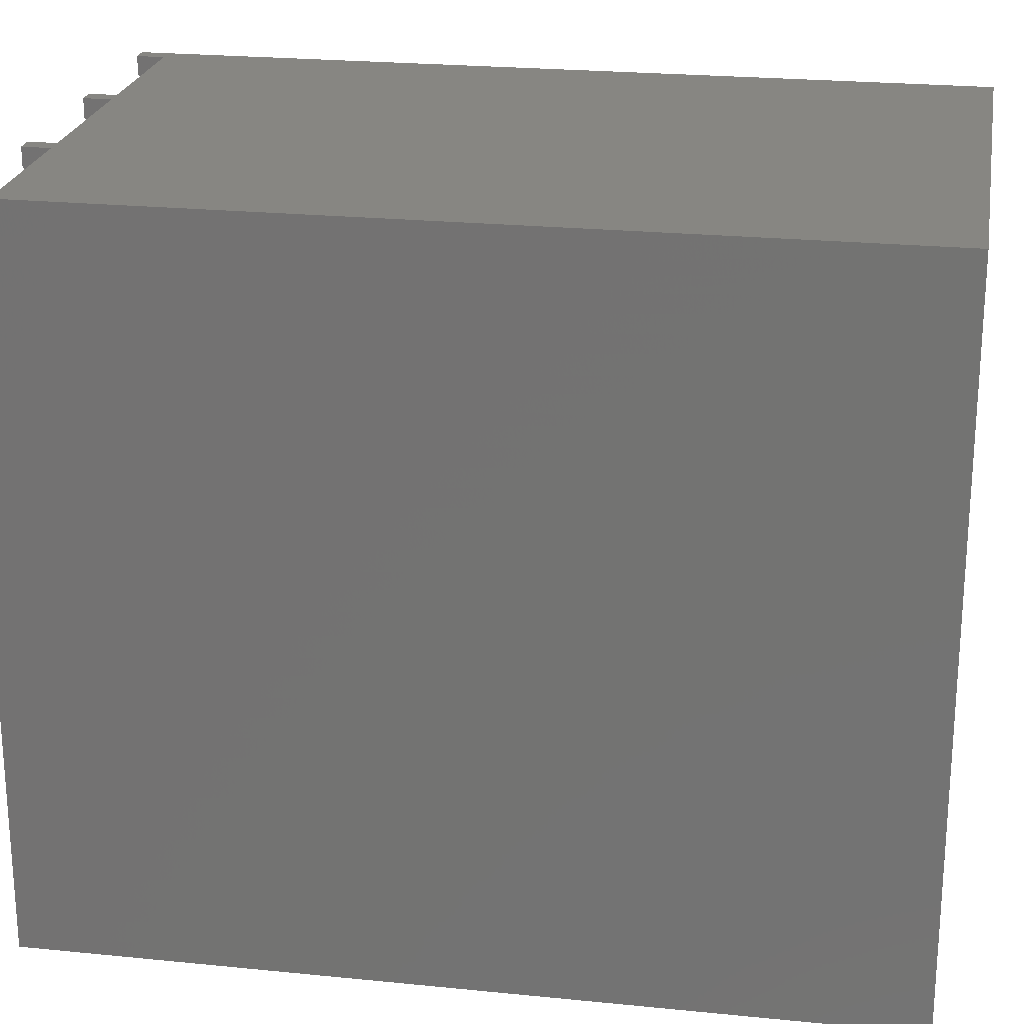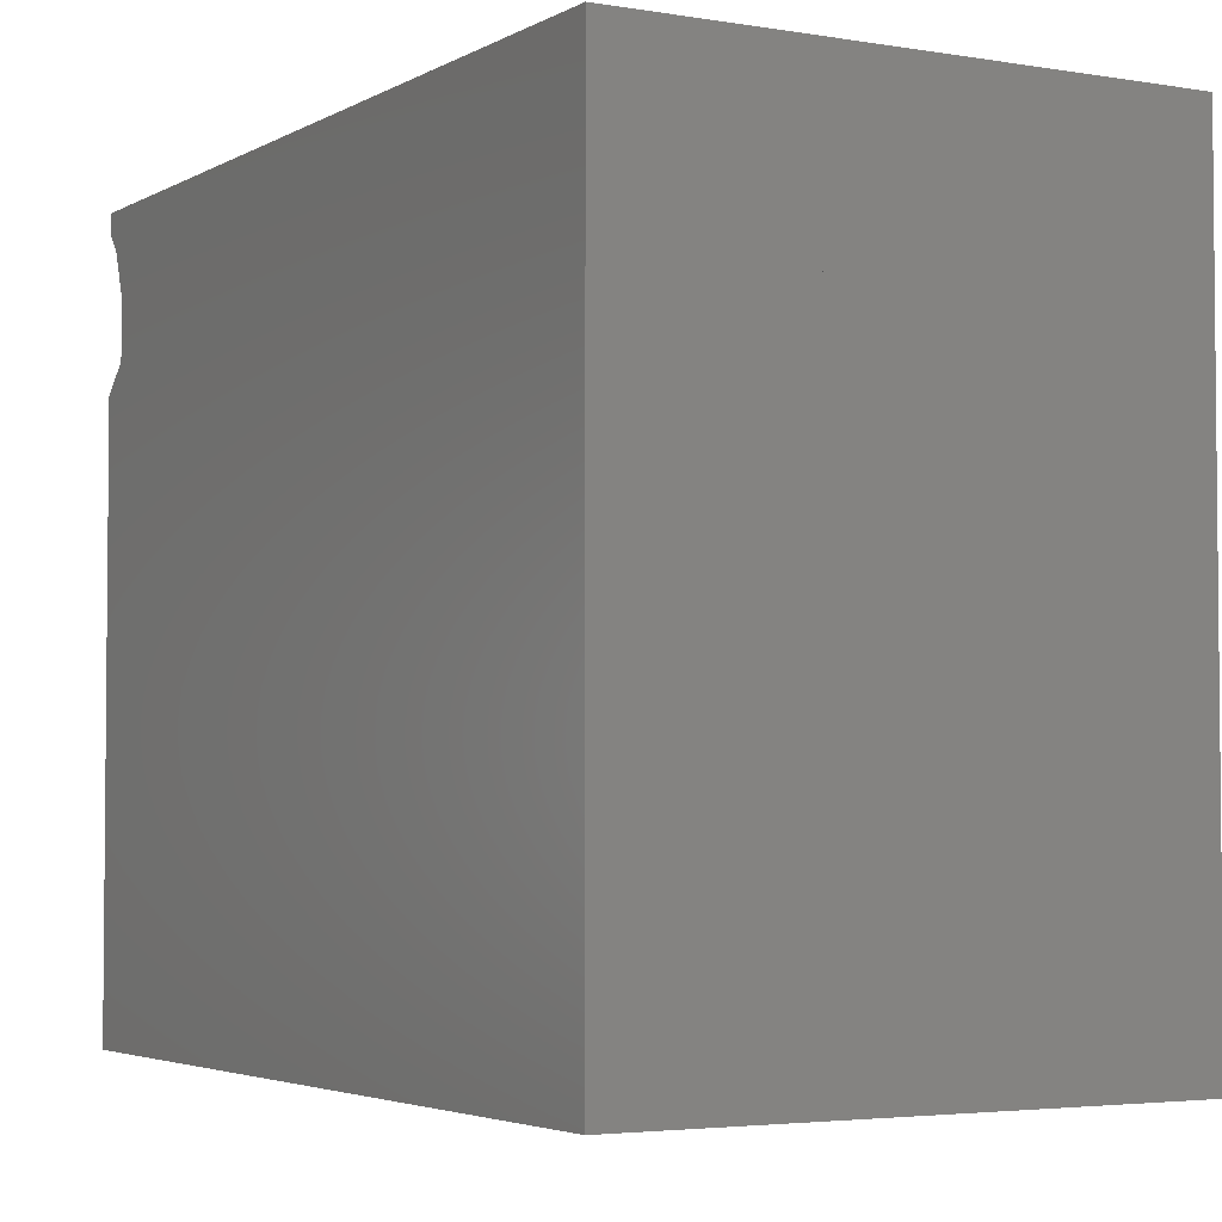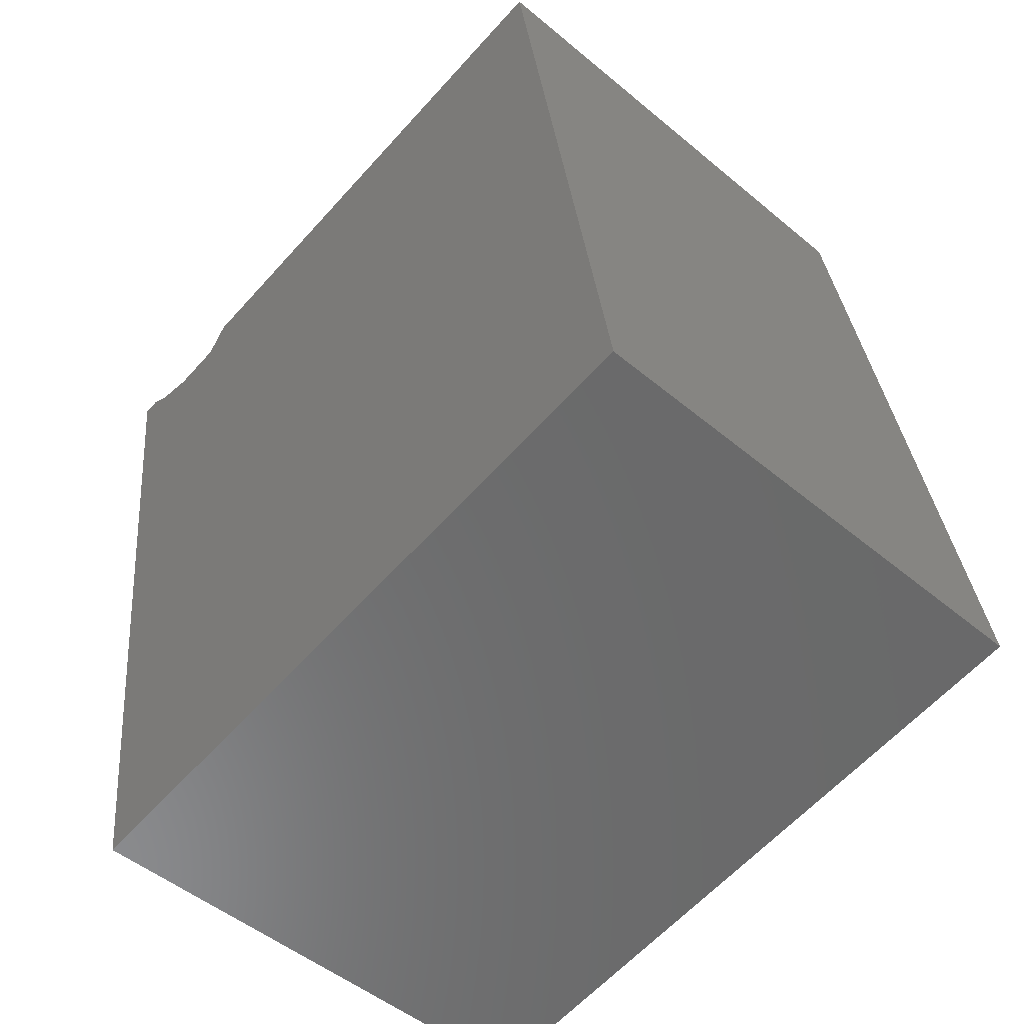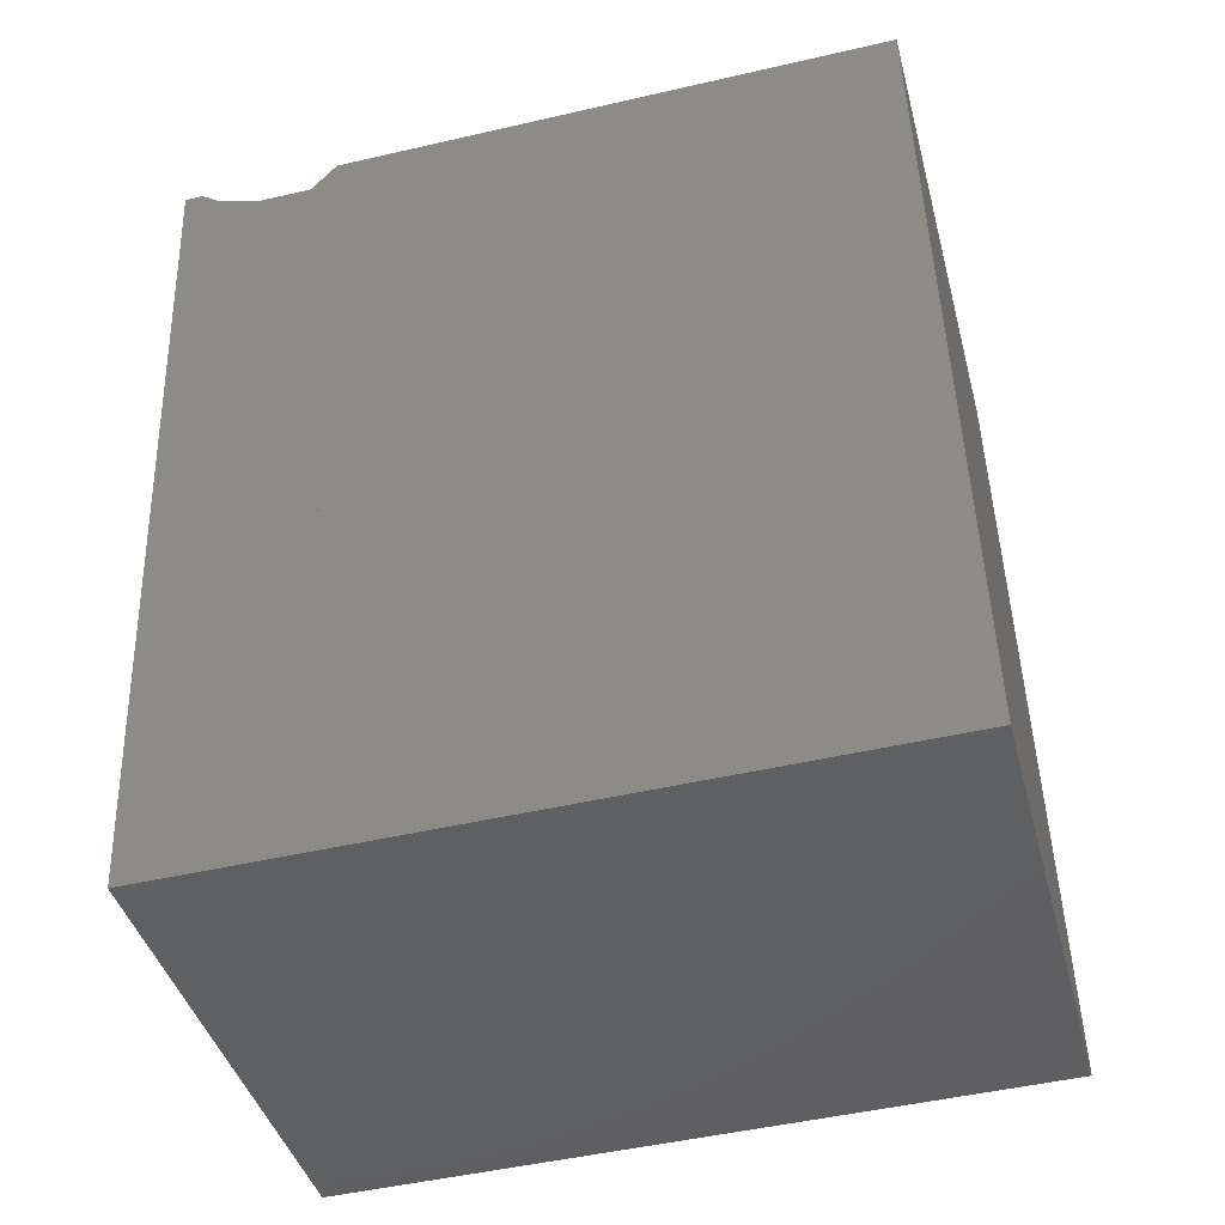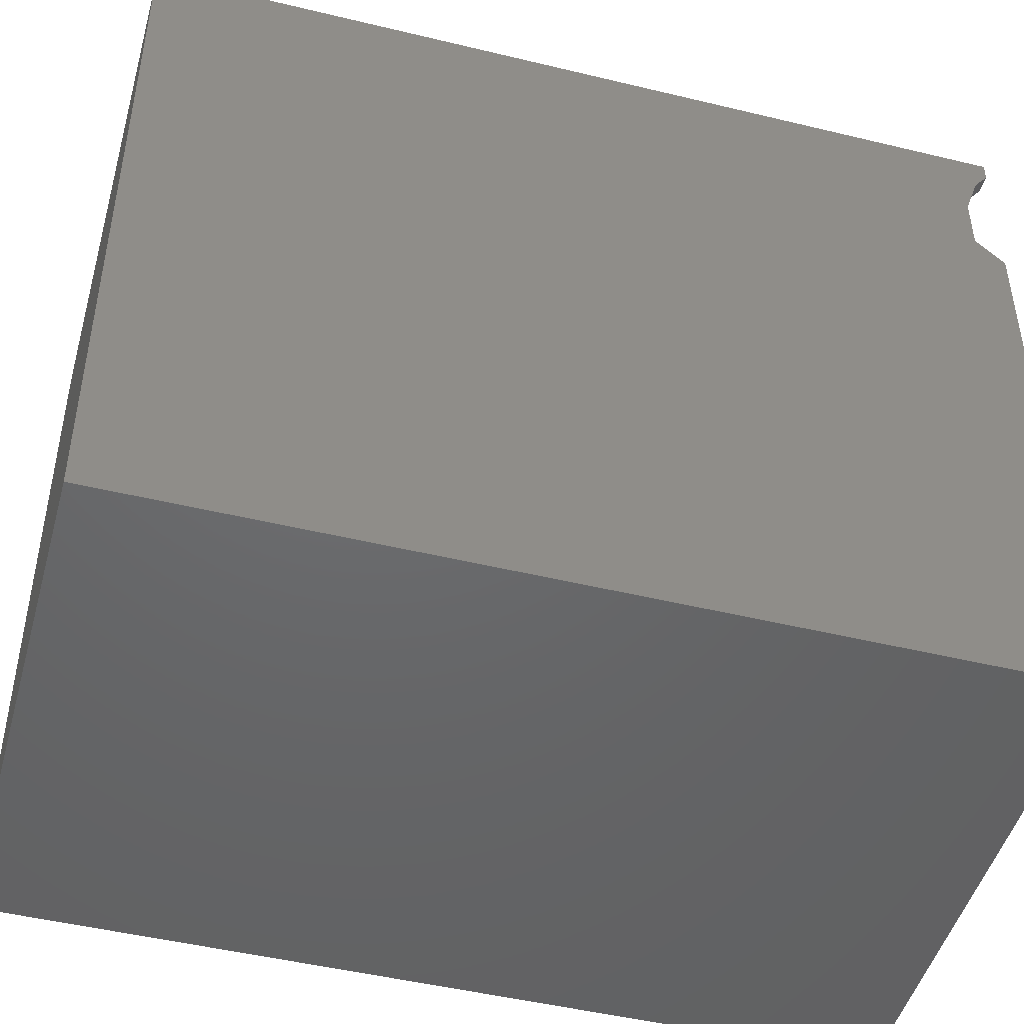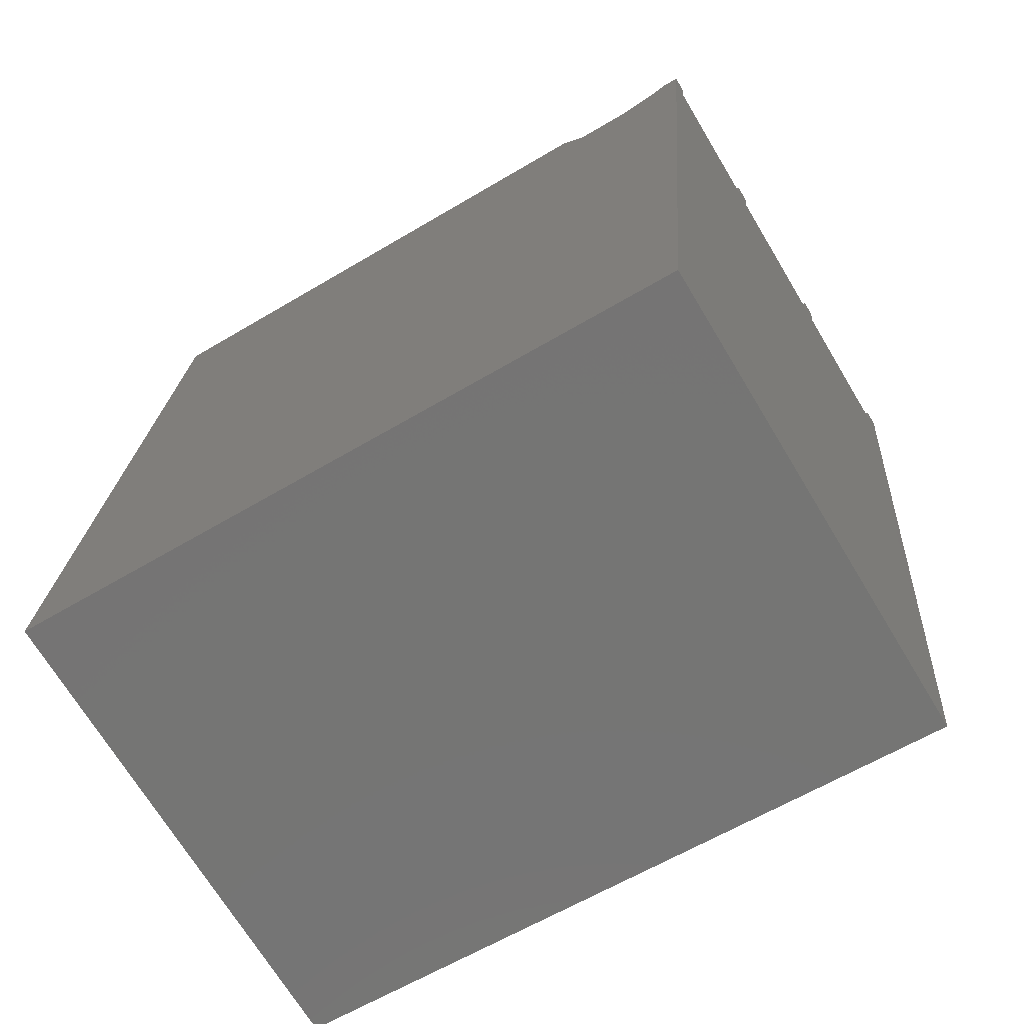
<metadata>
{"format":"stl","ext":"stl","renderer":"f3d","projection":"perspective","resolution":1024,"background":"white","views":[{"elev":23.0,"azim":-87.5,"up":"+Z"},{"elev":-3.6,"azim":-37.1,"up":"+Z"},{"elev":-61.3,"azim":138.2,"up":"+Y"},{"elev":-48.3,"azim":104.5,"up":"+Y"},{"elev":-47.5,"azim":67.4,"up":"+Z"},{"elev":-61.4,"azim":-58.7,"up":"+Y"}]}
</metadata>
<code>
# stl→obj: 86 verts, 214 faces
v -31.15 6.387 19.89
v -47.62 41.25 19.89
v -51.74 9.019 19.89
v -46.95 41.16 19.89
v -41.34 40.44 19.89
v -40.67 40.36 19.89
v -34.46 39.56 19.89
v -33.79 39.48 19.89
v -27.7 38.7 19.89
v -27.03 38.61 19.89
v -51.74 9.019 -2.58
v -31.15 6.387 -2.58
v -31.15 6.387 26.26
v -27.03 38.61 26.26
v -27.03 38.61 20.94
v -27.03 38.61 23.17
v -27.03 38.61 25.52
v -47.48 42.34 -2.58
v -47.48 42.34 19.89
v -40.53 41.45 19.89
v -34.32 40.65 19.89
v -46.81 42.25 19.89
v -41.2 41.53 19.89
v -46.95 41.16 20.94
v -41.34 40.44 20.94
v -46.95 41.16 23.17
v -41.34 40.44 23.17
v -46.95 41.16 24.08
v -41.34 40.44 24.08
v -47.62 41.25 26.26
v -47.62 41.25 24.08
v -46.95 41.16 25.52
v -46.95 41.16 26.26
v -47.62 41.25 20.94
v -47.48 42.34 26.26
v -46.81 42.25 26.26
v -46.88 41.7 24.8
v -46.81 42.25 25.52
v -47.48 42.34 25.52
v -47.62 41.25 23.17
v -47.55 41.79 24.8
v -41.34 40.44 25.52
v -40.67 40.36 24.08
v -40.67 40.36 25.52
v -41.34 40.44 26.26
v -40.67 40.36 26.26
v -40.67 40.36 20.94
v -34.46 39.56 20.94
v -40.67 40.36 23.17
v -34.46 39.56 23.17
v -34.46 39.56 24.08
v -34.46 39.56 25.52
v -34.46 39.56 26.26
v -40.6 40.9 24.8
v -40.53 41.45 26.26
v -40.53 41.45 25.52
v -41.27 40.99 24.8
v -41.2 41.53 25.52
v -41.2 41.53 26.26
v -33.79 39.48 24.08
v -33.79 39.48 25.52
v -33.79 39.48 26.26
v -33.65 40.57 19.89
v -33.79 39.48 23.17
v -33.79 39.48 20.94
v -27.7 38.7 20.94
v -27.7 38.7 23.17
v -27.7 38.7 24.08
v -34.32 40.65 26.26
v -33.65 40.57 26.26
v -33.65 40.57 25.52
v -34.32 40.65 25.52
v -33.72 40.02 24.8
v -34.39 40.11 24.8
v -27.56 39.79 19.89
v -26.89 39.7 19.89
v -27.7 38.7 26.26
v -27.7 38.7 25.52
v -26.96 39.16 24.8
v -26.89 39.7 26.26
v -26.89 39.7 25.52
v -27.63 39.24 24.8
v -27.56 39.79 25.52
v -27.56 39.79 26.26
v -26.89 39.7 -2.58
v -51.74 9.019 26.26
f 1 2 3
f 2 1 4
f 4 1 5
f 5 1 6
f 6 1 7
f 7 1 8
f 8 1 9
f 9 1 10
f 1 11 12
f 11 1 3
f 10 13 1
f 13 10 14
f 14 10 15
f 14 15 16
f 14 16 17
f 2 11 3
f 11 2 18
f 18 2 19
f 7 20 6
f 20 7 21
f 5 22 4
f 22 5 23
f 4 19 2
f 19 4 22
f 24 5 4
f 5 24 25
f 25 24 26
f 25 26 27
f 27 26 28
f 27 28 29
f 30 28 31
f 28 30 32
f 32 30 33
f 34 4 2
f 4 34 24
f 19 24 34
f 24 19 22
f 19 34 2
f 33 35 30
f 35 33 36
f 37 28 26
f 28 33 32
f 33 28 36
f 36 28 37
f 36 37 38
f 35 38 39
f 38 35 36
f 40 24 34
f 24 40 26
f 38 41 37
f 41 38 39
f 22 24 4
f 37 40 26
f 40 37 41
f 35 31 30
f 31 35 41
f 41 35 39
f 41 40 31
f 6 23 5
f 23 6 20
f 42 43 29
f 43 42 44
f 44 42 45
f 44 45 46
f 31 26 40
f 26 31 28
f 25 6 5
f 6 25 47
f 47 7 6
f 7 47 48
f 48 47 49
f 48 49 50
f 50 49 43
f 50 43 51
f 44 51 43
f 51 44 52
f 52 44 46
f 52 46 53
f 27 47 25
f 47 27 49
f 54 43 49
f 43 46 44
f 46 43 55
f 55 43 54
f 55 54 56
f 56 57 54
f 57 56 58
f 54 27 49
f 27 54 57
f 20 47 6
f 57 29 27
f 29 57 42
f 42 57 58
f 23 25 5
f 59 42 45
f 42 59 58
f 46 59 45
f 59 46 55
f 59 56 58
f 56 59 55
f 23 47 25
f 47 23 20
f 32 29 28
f 29 32 42
f 42 32 33
f 42 33 45
f 52 60 51
f 60 52 61
f 61 52 53
f 61 53 62
f 8 21 7
f 21 8 63
f 51 64 50
f 64 51 60
f 29 49 27
f 49 29 43
f 65 9 8
f 9 65 66
f 66 65 64
f 66 64 67
f 67 64 60
f 67 60 68
f 62 69 53
f 69 62 70
f 69 71 72
f 71 69 70
f 69 52 53
f 52 69 72
f 63 65 8
f 21 48 7
f 73 50 64
f 50 73 74
f 74 51 50
f 51 74 52
f 52 74 72
f 71 74 73
f 74 71 72
f 73 60 64
f 60 62 61
f 62 60 70
f 70 60 73
f 70 73 71
f 21 65 48
f 65 21 63
f 50 65 48
f 65 50 64
f 10 75 9
f 75 10 76
f 76 15 10
f 66 10 9
f 10 66 15
f 77 17 78
f 17 77 14
f 68 16 67
f 16 68 17
f 17 68 78
f 79 17 16
f 17 79 14
f 14 79 80
f 80 79 81
f 81 82 79
f 82 81 83
f 79 67 16
f 67 79 82
f 82 68 67
f 68 82 78
f 78 82 83
f 67 15 66
f 15 67 16
f 84 81 83
f 81 84 80
f 84 78 77
f 78 84 83
f 14 84 77
f 84 14 80
f 75 15 66
f 15 75 76
f 75 66 9
f 48 8 7
f 8 48 65
f 61 68 60
f 68 61 78
f 78 61 62
f 78 62 77
f 9 63 8
f 63 9 75
f 12 10 1
f 10 12 85
f 10 85 76
f 19 85 18
f 85 19 76
f 76 19 22
f 76 22 23
f 76 23 20
f 76 20 21
f 76 21 63
f 76 63 75
f 30 40 86
f 40 30 31
f 86 2 3
f 2 86 34
f 34 86 40
f 13 3 1
f 3 13 86
f 13 30 86
f 30 13 33
f 33 13 45
f 45 13 46
f 46 13 53
f 53 13 62
f 62 13 77
f 77 13 14
f 18 12 11
f 12 18 85

</code>
